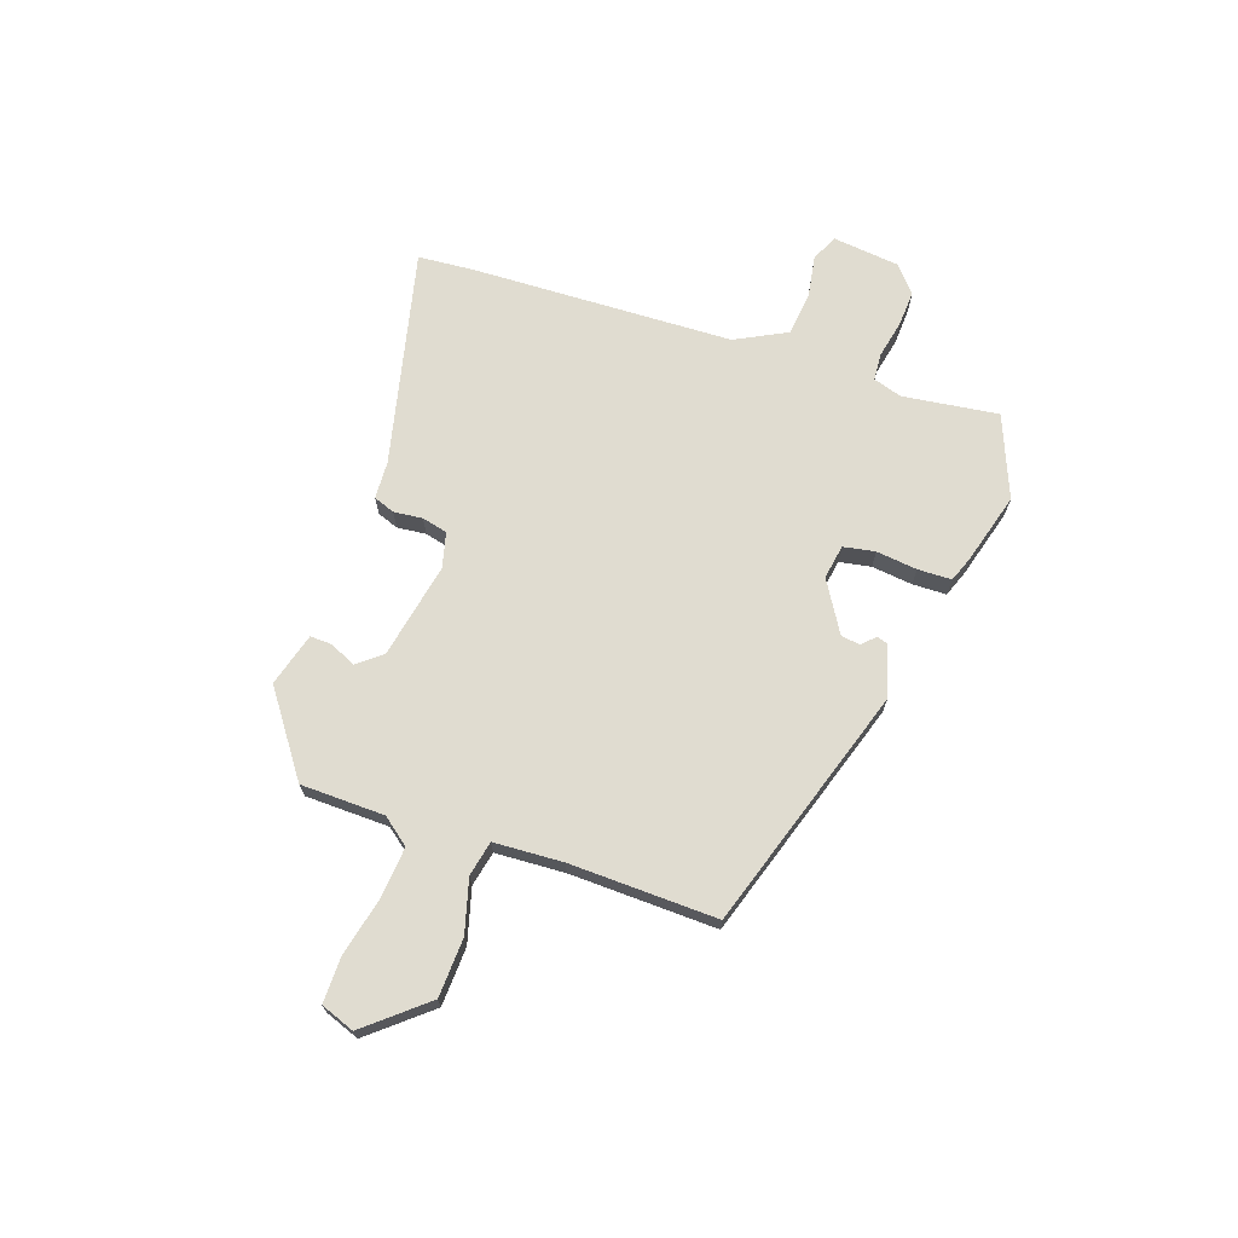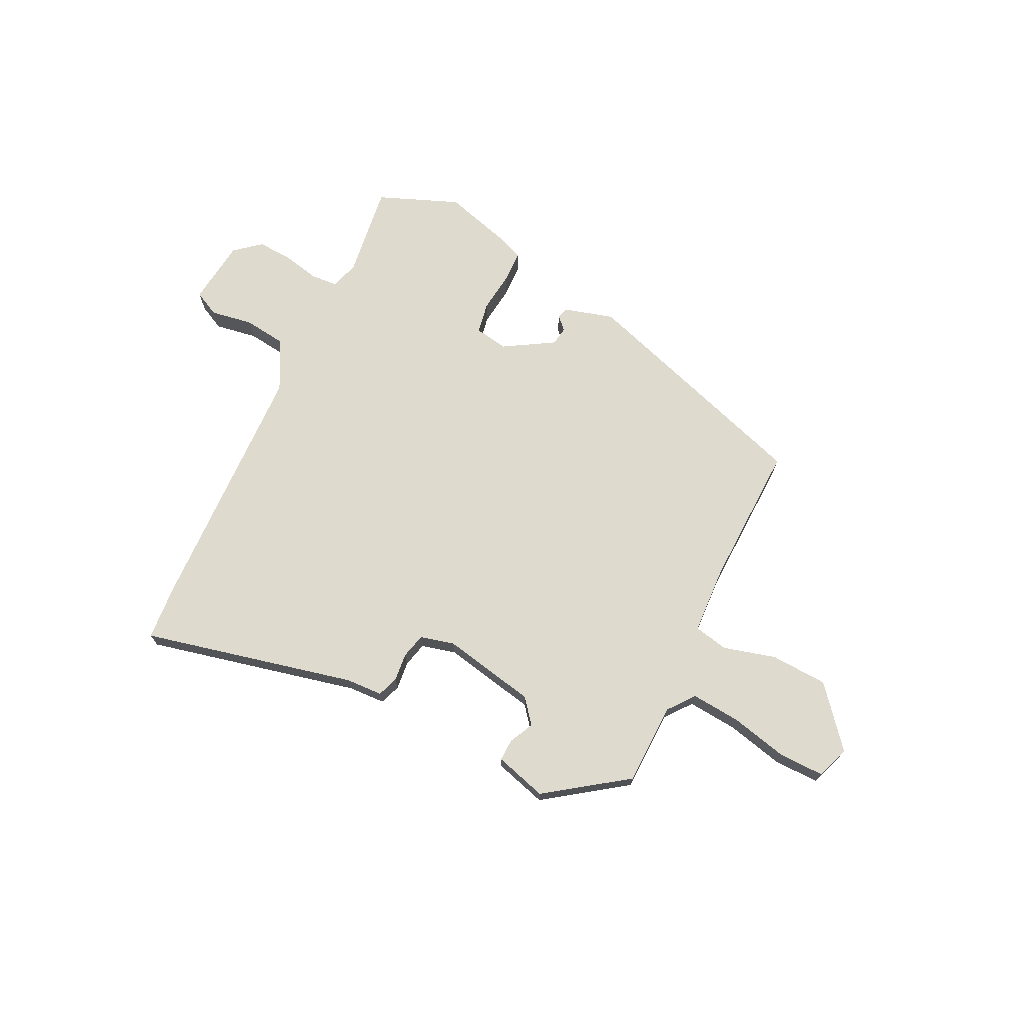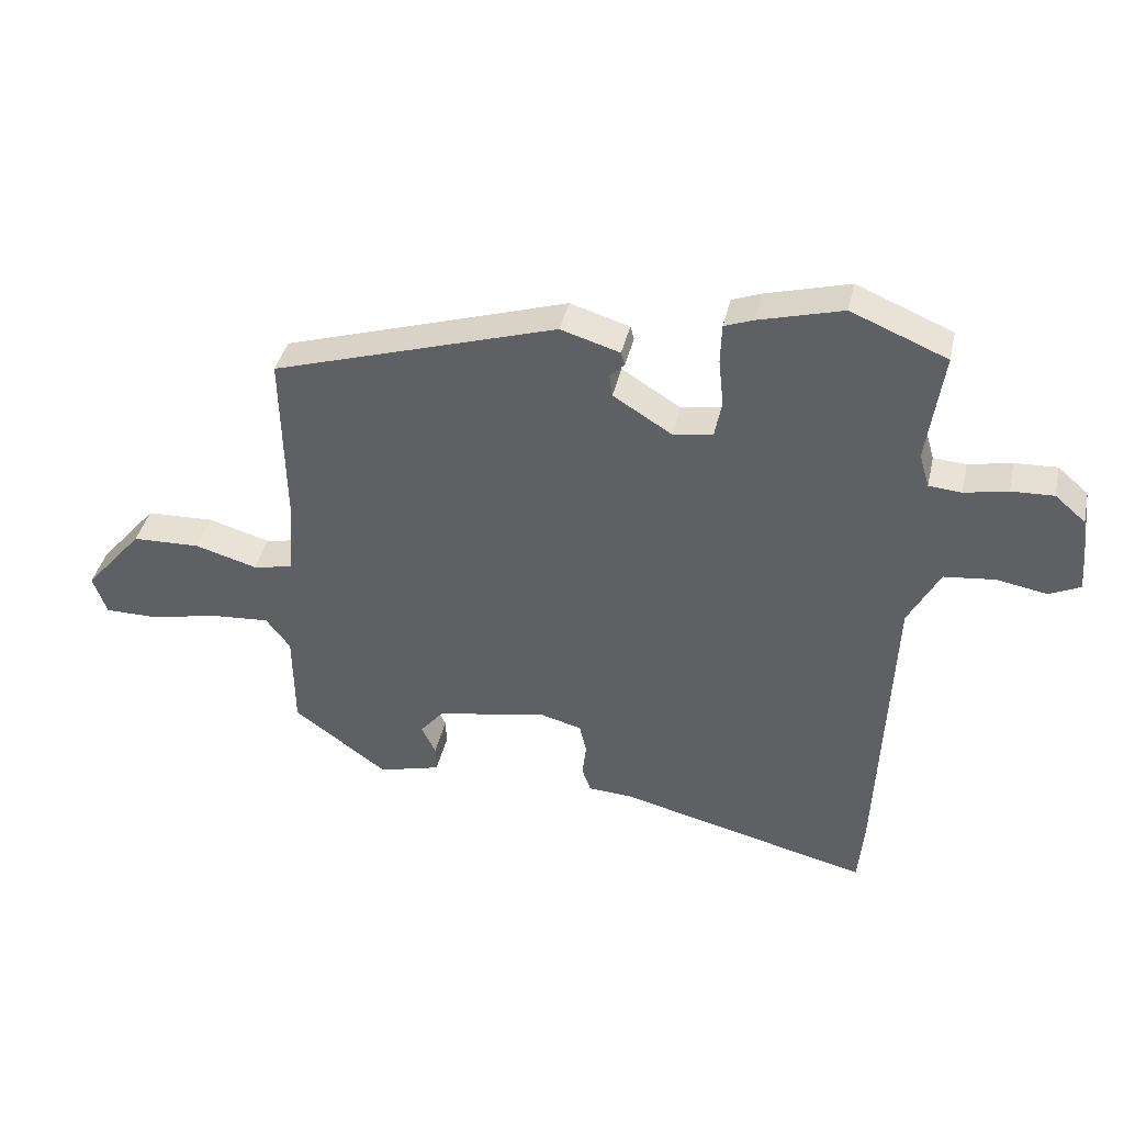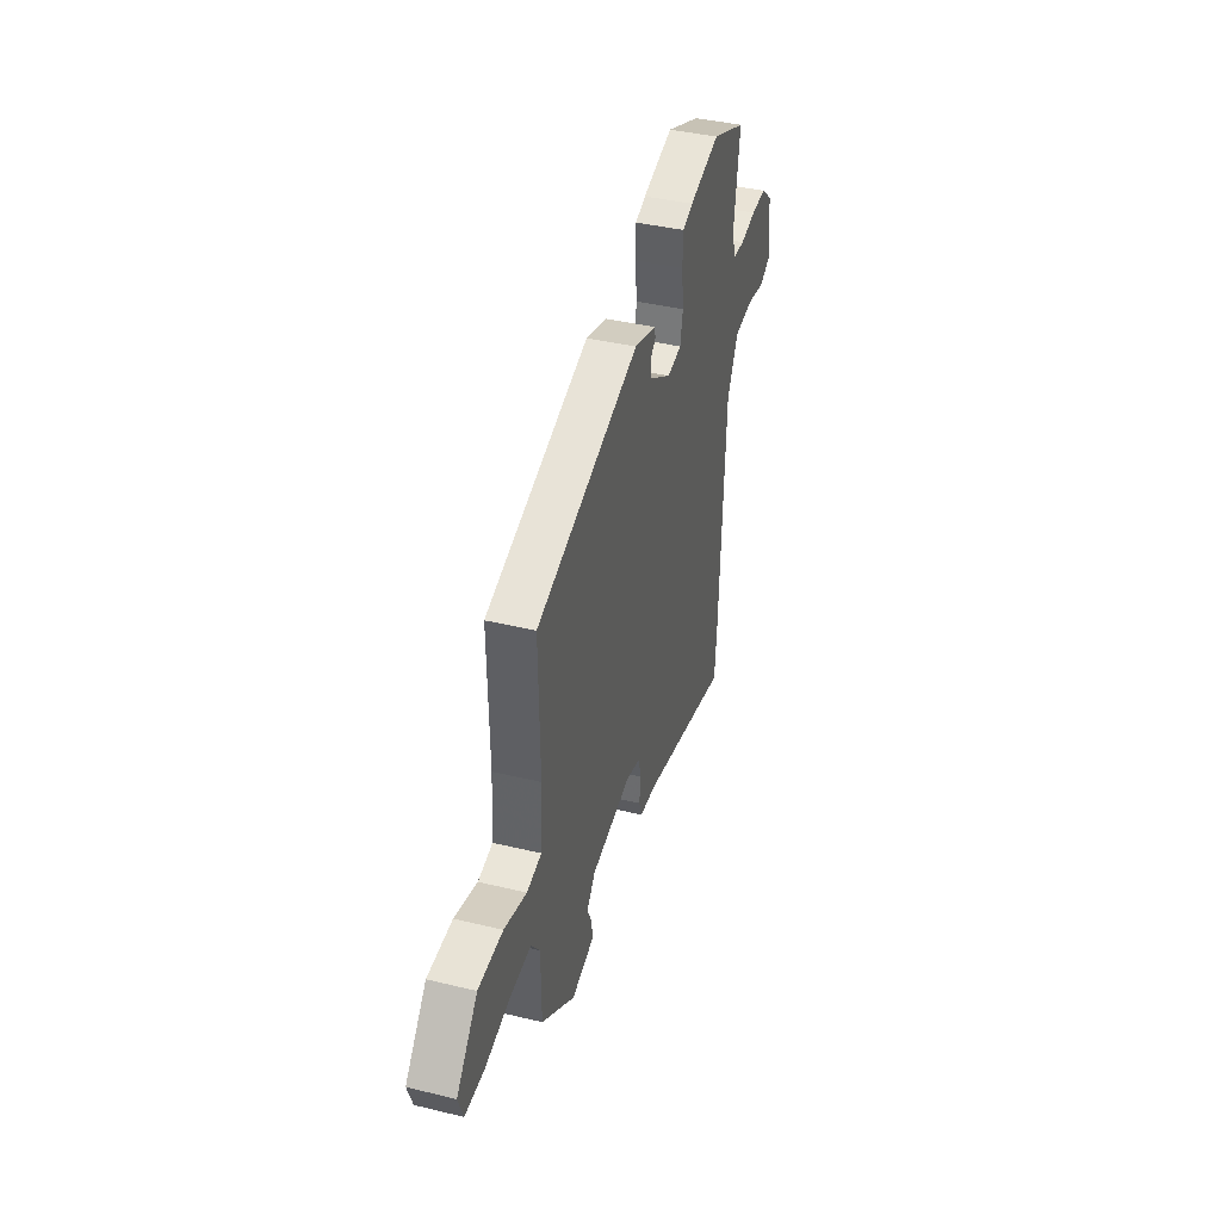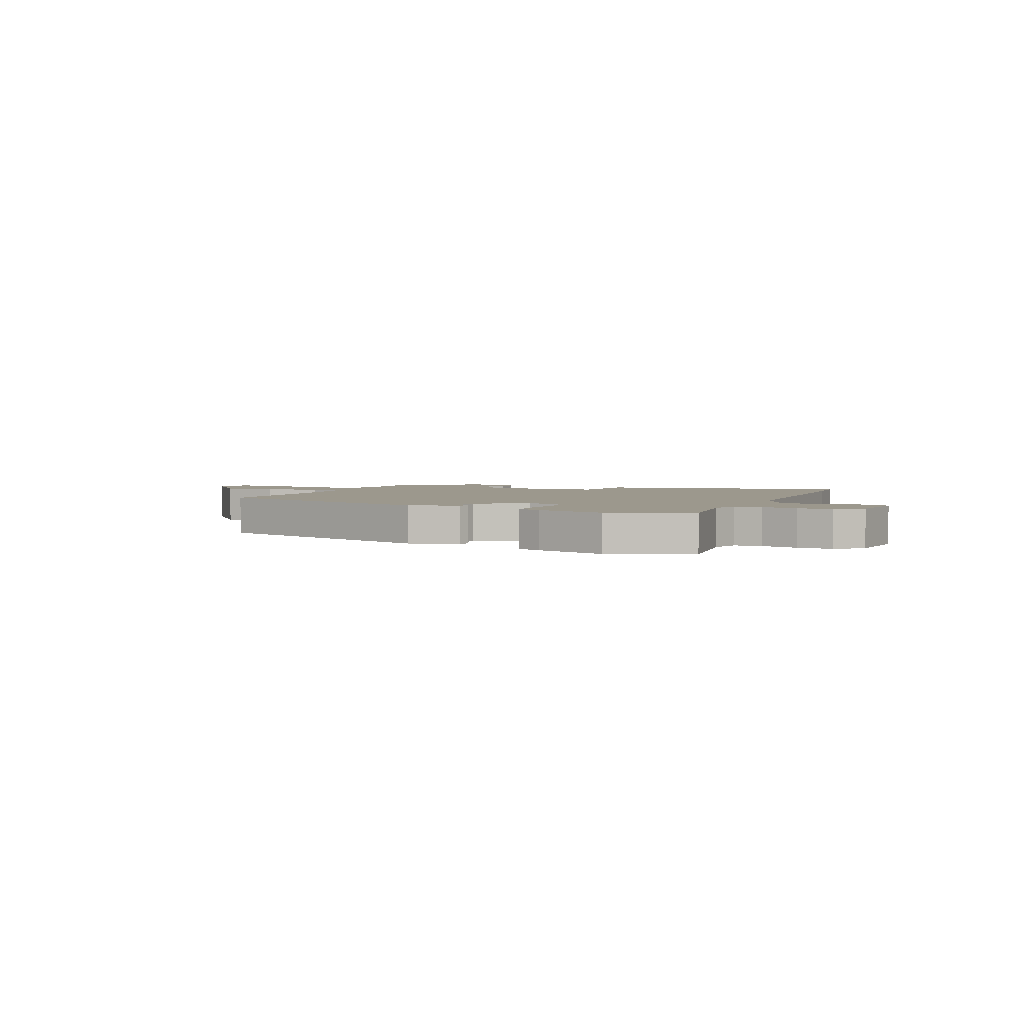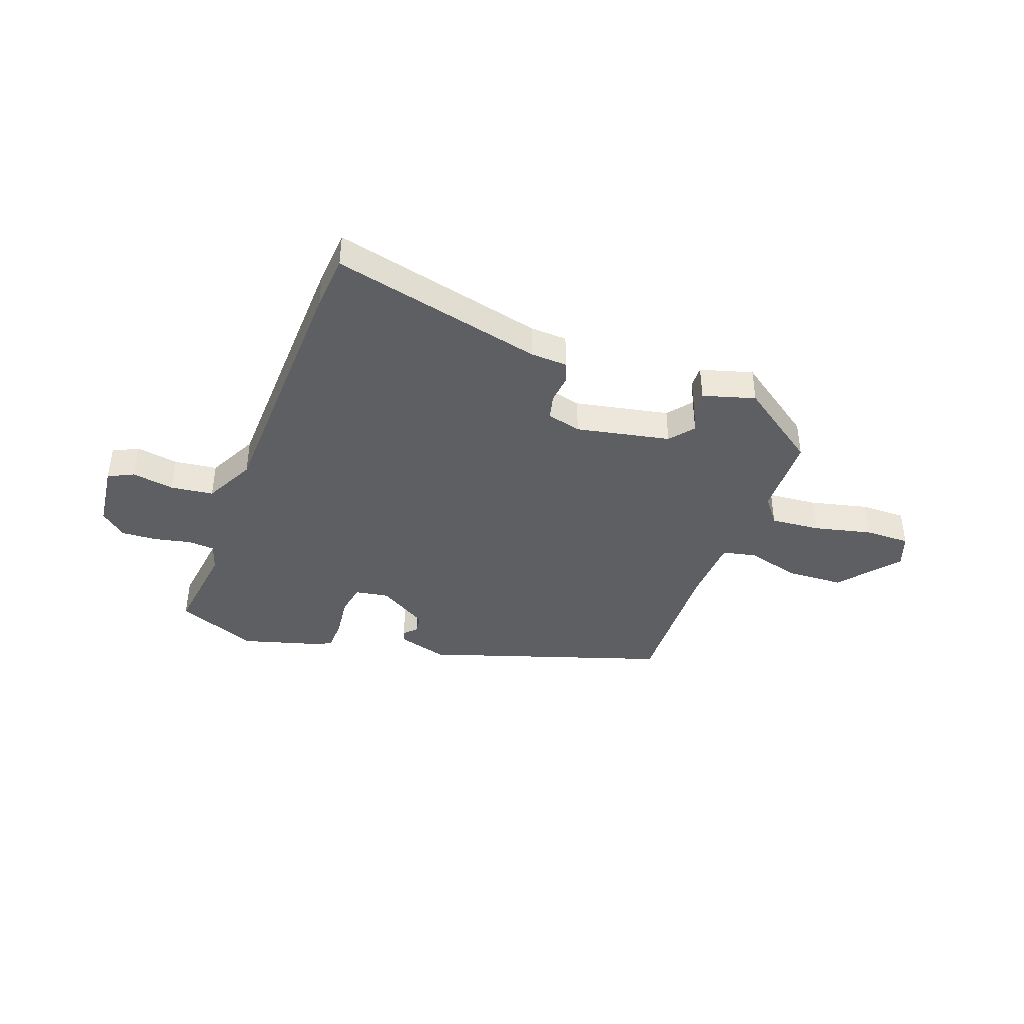
<metadata>
{"format":"obj","ext":"obj","renderer":"f3d","projection":"perspective","resolution":1024,"background":"white","views":[{"elev":69.5,"azim":-70.5,"up":"+Y"},{"elev":71.3,"azim":-153.3,"up":"+Y"},{"elev":39.9,"azim":12.6,"up":"+Z"},{"elev":40.1,"azim":-73.4,"up":"+Z"},{"elev":3.0,"azim":24.1,"up":"+Y"},{"elev":-40.9,"azim":160.6,"up":"+Y"}]}
</metadata>
<code>
v 0.501 0.07 -0.487
v 0.492 0.07 -0.591
v 0.096 0.07 -0.494
v 0.027 0.07 -0.49
v 0.013 0.07 -0.451
v 0.019 0.07 -0.398
v 0.008 0.07 -0.351
v -0.056 0.07 -0.334
v -0.232 0.07 -0.367
v -0.269 0.07 -0.412
v -0.247 0.07 -0.458
v -0.246 0.07 -0.499
v -0.344 0.07 -0.526
v -0.492 0.07 -0.418
v -0.494 0.07 -0.264
v -0.532 0.07 -0.214
v -0.625 0.07 -0.221
v -0.733 0.07 -0.245
v -0.817 0.07 -0.245
v -0.839 0.07 -0.183
v -0.747 0.07 -0.075
v -0.64 0.07 -0.071
v -0.542 0.07 -0.099
v -0.478 0.07 -0.086
v -0.47 0.07 0.041
v -0.475 0.07 0.311
v -0.027 0.07 0.451
v 0.066 0.07 0.423
v 0.072 0.07 0.402
v 0.049 0.07 0.379
v 0.054 0.07 0.344
v 0.146 0.07 0.287
v 0.209 0.07 0.297
v 0.22 0.07 0.355
v 0.212 0.07 0.43
v 0.214 0.07 0.492
v 0.259 0.07 0.509
v 0.391 0.07 0.545
v 0.541 0.07 0.483
v 0.516 0.07 0.308
v 0.532 0.07 0.255
v 0.583 0.07 0.251
v 0.651 0.07 0.265
v 0.717 0.07 0.268
v 0.765 0.07 0.227
v 0.778 0.07 0.104
v 0.73 0.07 0.081
v 0.651 0.07 0.095
v 0.571 0.07 0.086
v 0.522 0.07 -0.007
v 0.501 0 -0.487
v 0.492 0 -0.591
v 0.096 0 -0.494
v 0.027 0 -0.49
v 0.013 0 -0.451
v 0.019 0 -0.398
v 0.008 0 -0.351
v -0.056 0 -0.334
v -0.232 0 -0.367
v -0.269 0 -0.412
v -0.247 0 -0.458
v -0.246 0 -0.499
v -0.344 0 -0.526
v -0.492 0 -0.418
v -0.494 0 -0.264
v -0.532 0 -0.214
v -0.625 0 -0.221
v -0.733 0 -0.245
v -0.817 0 -0.245
v -0.839 0 -0.183
v -0.747 0 -0.075
v -0.64 0 -0.071
v -0.542 0 -0.099
v -0.478 0 -0.086
v -0.47 0 0.041
v -0.475 0 0.311
v -0.027 0 0.451
v 0.066 0 0.423
v 0.072 0 0.402
v 0.049 0 0.379
v 0.054 0 0.344
v 0.146 0 0.287
v 0.209 0 0.297
v 0.22 0 0.355
v 0.212 0 0.43
v 0.214 0 0.492
v 0.259 0 0.509
v 0.391 0 0.545
v 0.541 0 0.483
v 0.516 0 0.308
v 0.532 0 0.255
v 0.583 0 0.251
v 0.651 0 0.265
v 0.717 0 0.268
v 0.765 0 0.227
v 0.778 0 0.104
v 0.73 0 0.081
v 0.651 0 0.095
v 0.571 0 0.086
v 0.522 0 -0.007
f 45 46 47 48
f 45 48 49
f 42 43 44 45
f 41 42 45 49
f 40 41 49 50
f 38 39 40
f 34 35 36 37
f 33 34 37 38
f 27 28 29 30
f 25 26 27 30
f 24 25 30 31
f 20 21 22 23
f 20 23 24
f 17 18 19 20
f 16 17 20 24
f 15 16 24 31
f 10 11 12 13
f 10 13 14 15
f 3 4 5 6
f 3 6 7
f 2 3 7
f 1 2 7
f 50 1 7
f 33 38 40 50
f 32 33 50 7
f 31 32 7 8
f 9 10 15 31
f 8 9 31
f 98 97 96 95
f 99 98 95
f 95 94 93 92
f 99 95 92 91
f 100 99 91 90
f 90 89 88
f 87 86 85 84
f 88 87 84 83
f 80 79 78 77
f 80 77 76 75
f 81 80 75 74
f 73 72 71 70
f 74 73 70
f 70 69 68 67
f 74 70 67 66
f 81 74 66 65
f 63 62 61 60
f 65 64 63 60
f 56 55 54 53
f 57 56 53
f 57 53 52
f 57 52 51
f 57 51 100
f 100 90 88 83
f 57 100 83 82
f 58 57 82 81
f 81 65 60 59
f 81 59 58
f 1 51 52 2
f 2 52 53 3
f 3 53 54 4
f 4 54 55 5
f 5 55 56 6
f 6 56 57 7
f 7 57 58 8
f 8 58 59 9
f 9 59 60 10
f 10 60 61 11
f 11 61 62 12
f 12 62 63 13
f 13 63 64 14
f 14 64 65 15
f 15 65 66 16
f 16 66 67 17
f 17 67 68 18
f 18 68 69 19
f 19 69 70 20
f 20 70 71 21
f 21 71 72 22
f 22 72 73 23
f 23 73 74 24
f 24 74 75 25
f 25 75 76 26
f 26 76 77 27
f 27 77 78 28
f 28 78 79 29
f 29 79 80 30
f 30 80 81 31
f 31 81 82 32
f 32 82 83 33
f 33 83 84 34
f 34 84 85 35
f 35 85 86 36
f 36 86 87 37
f 37 87 88 38
f 38 88 89 39
f 39 89 90 40
f 40 90 91 41
f 41 91 92 42
f 42 92 93 43
f 43 93 94 44
f 44 94 95 45
f 45 95 96 46
f 46 96 97 47
f 47 97 98 48
f 48 98 99 49
f 49 99 100 50
f 50 100 51 1

</code>
